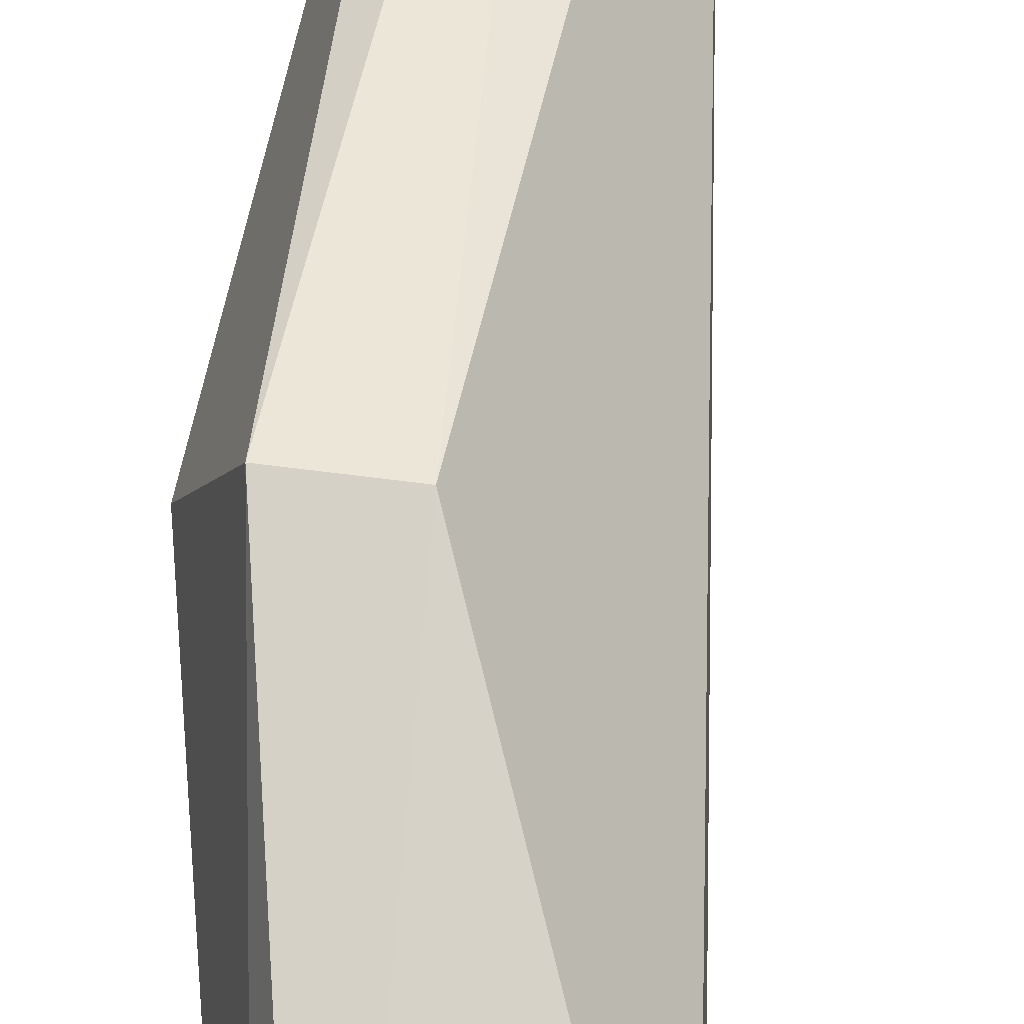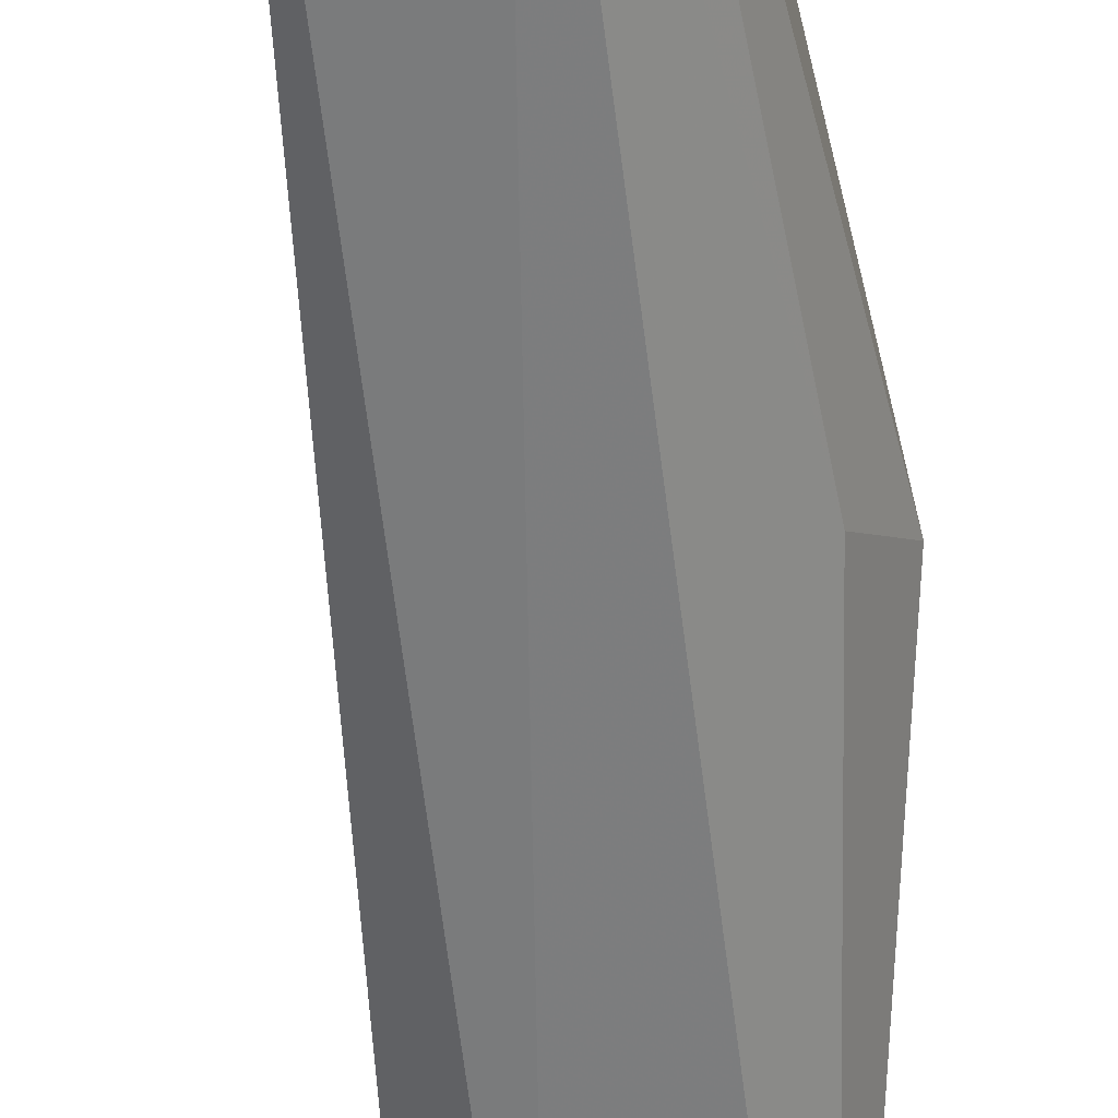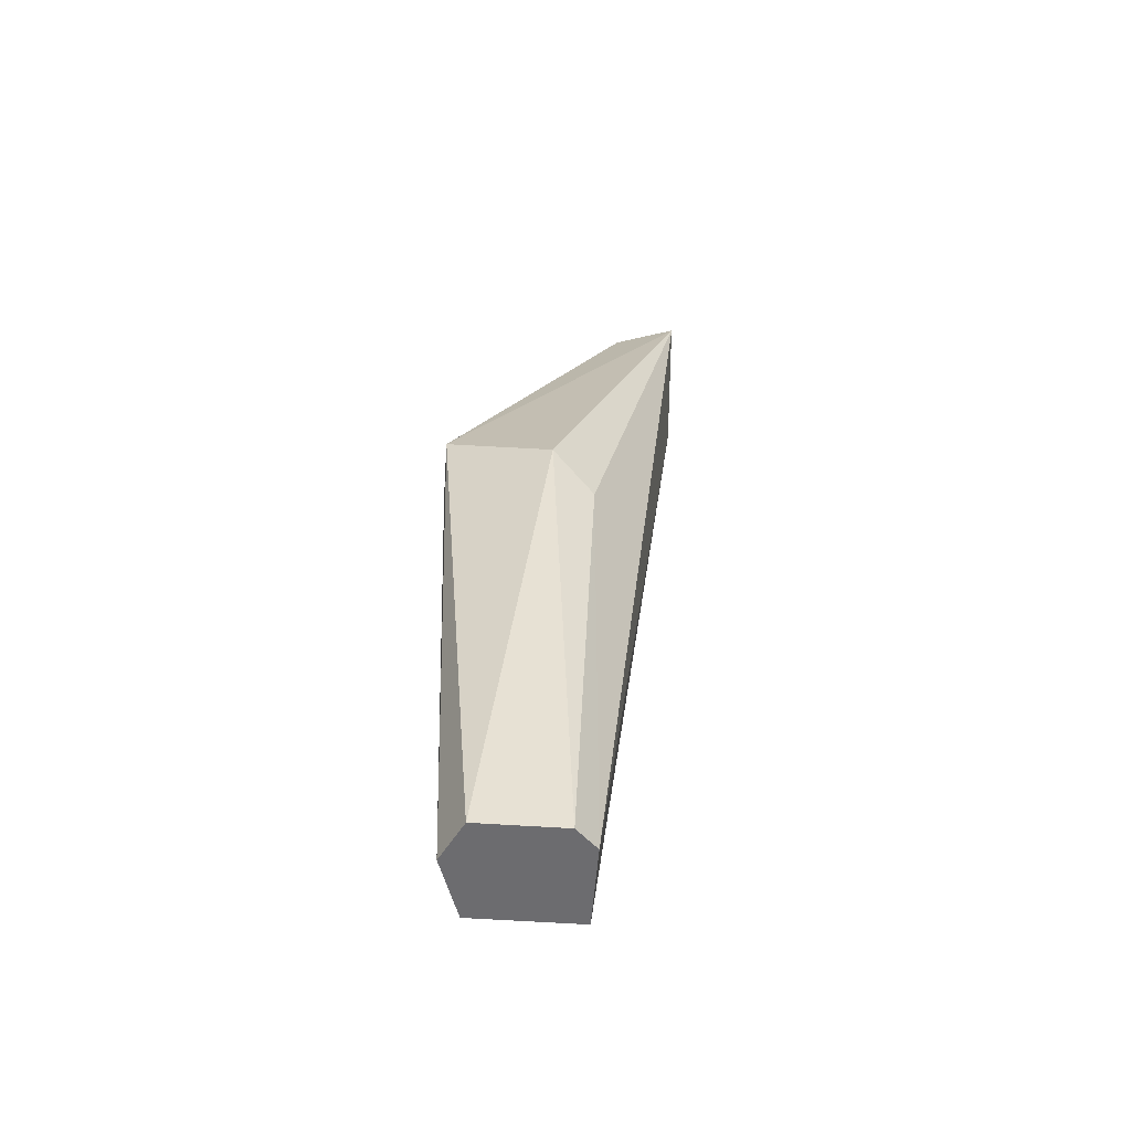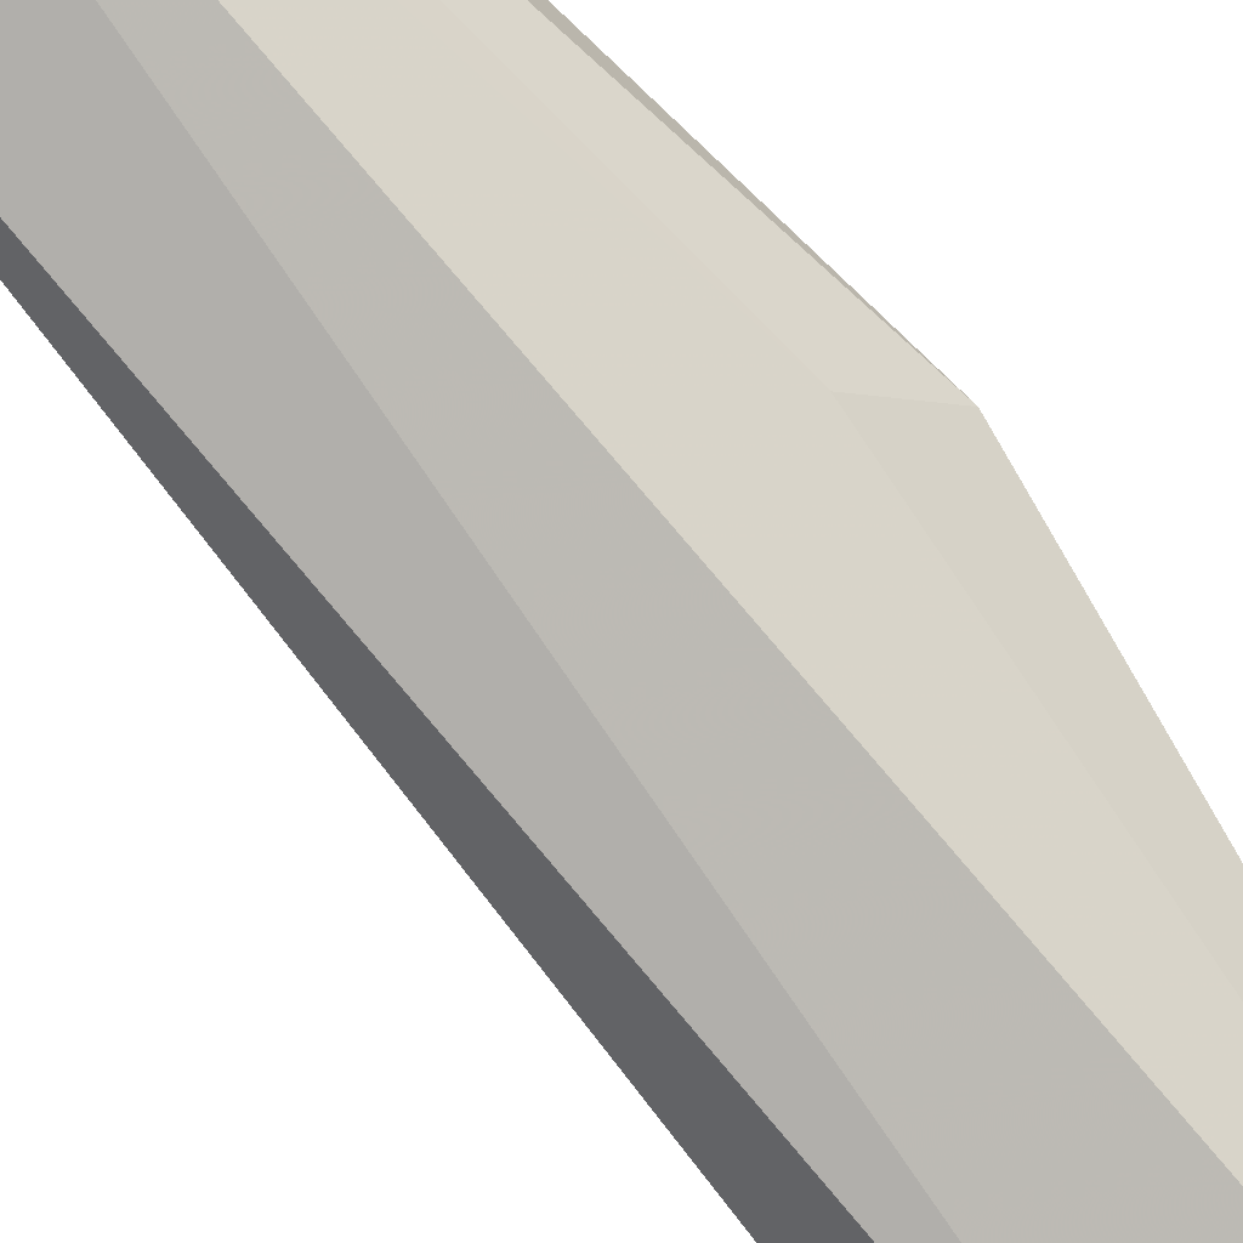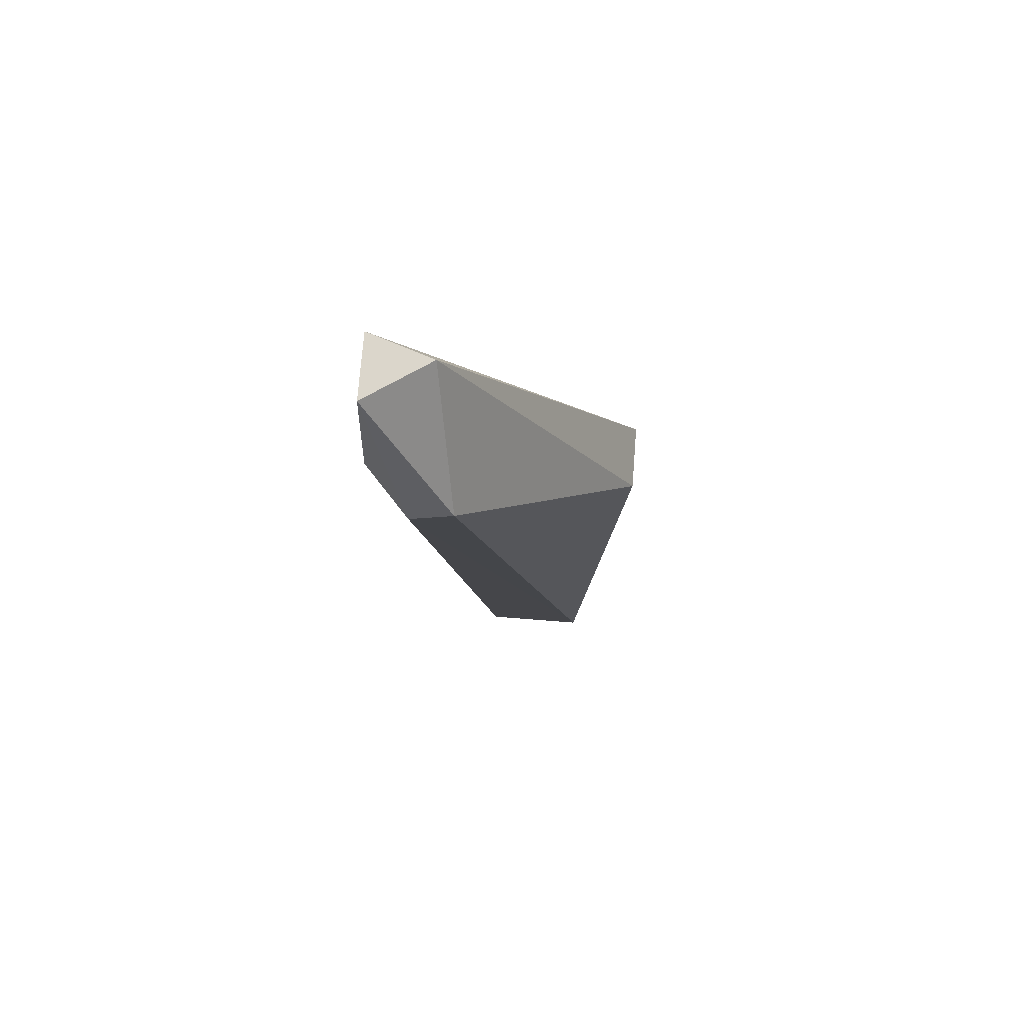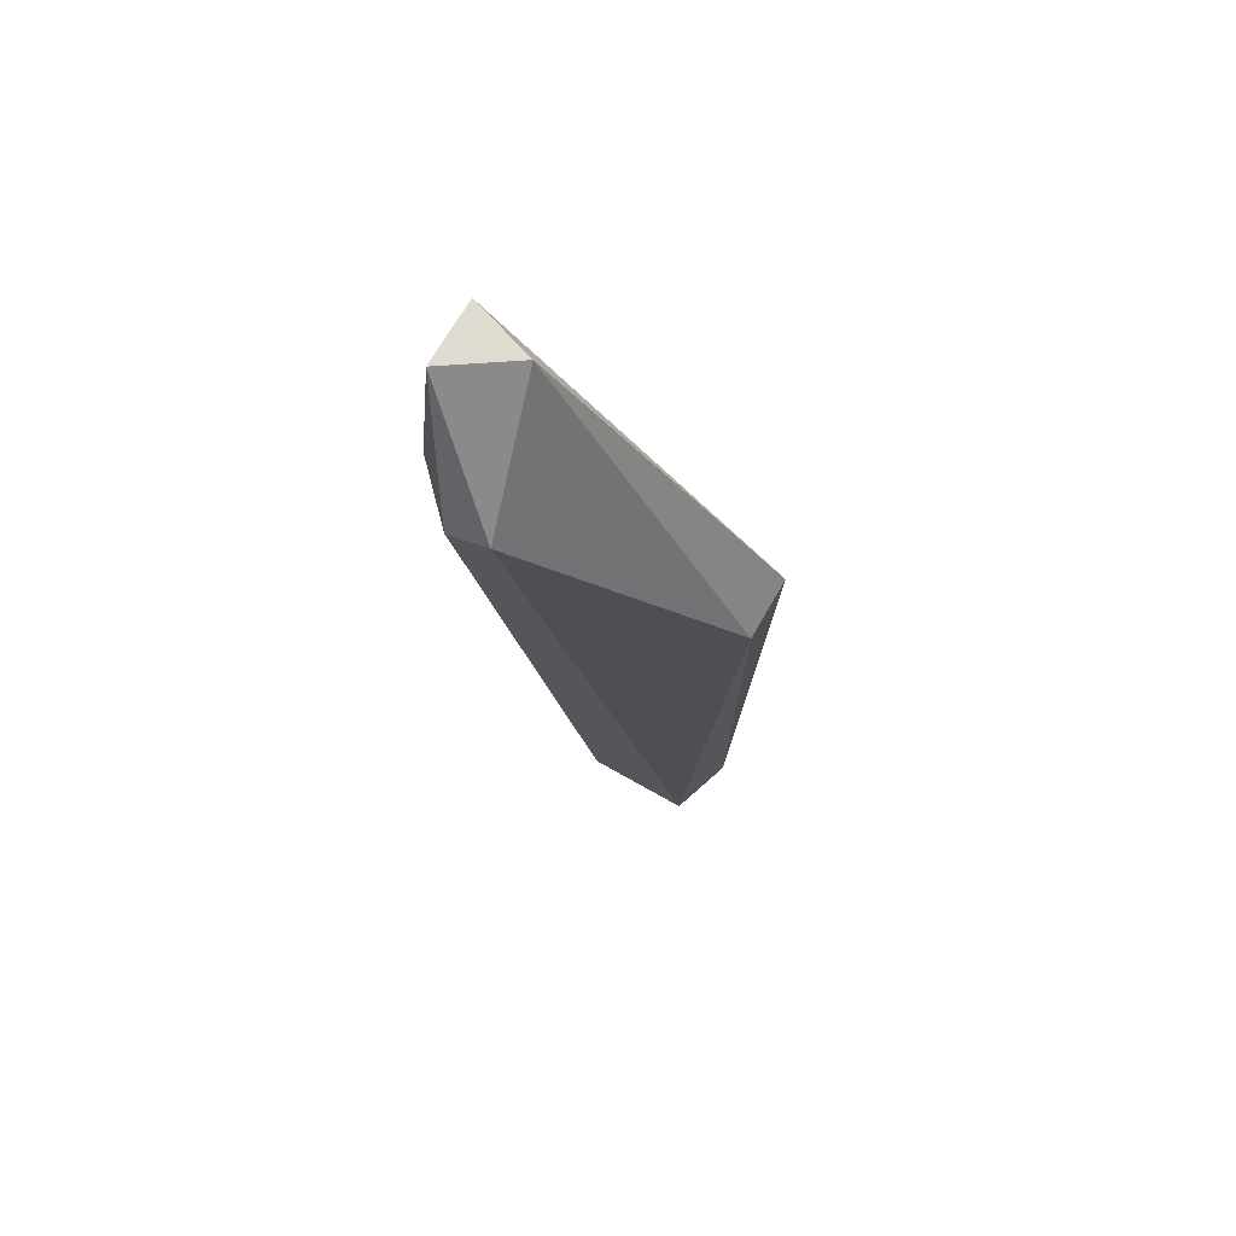
<metadata>
{"format":"obj","ext":"obj","renderer":"f3d","projection":"perspective","resolution":1024,"background":"white","views":[{"elev":50.7,"azim":-171.3,"up":"+Z"},{"elev":-51.5,"azim":10.8,"up":"+Z"},{"elev":-53.8,"azim":85.7,"up":"+Y"},{"elev":-74.3,"azim":44.8,"up":"+Z"},{"elev":73.6,"azim":-85.5,"up":"+Y"},{"elev":70.0,"azim":-60.3,"up":"+Y"}]}
</metadata>
<code>
g Generated convex submesh 3
v -0.05834 1.77 0.2721
v -0.4592 2.638 -0.2623
v -0.1251 -0.03322 -0.1953
v -0.05841 2.972 -0.5294
v 0.2087 -0.03322 -0.1287
v -0.1251 -0.03322 0.1384
v 0.1419 1.77 0.2721
v 0.2756 1.569 -0.06188
v -0.3255 2.638 -0.5294
v 0.2087 -0.03322 0.1384
v -0.1252 2.972 -0.329
v 0.1419 -0.03322 -0.1953
v 0.07515 -0.03322 0.2052
v -0.4592 2.571 -0.3957
v -0.2587 2.972 -0.5294
v 0.2087 1.436 -0.1953
g Generated convex submesh 3_0
f 16 12 4
f 6 1 2
f 6 3 5
f 8 4 7
f 10 6 5
f 10 8 7
f 10 5 8
f 11 2 1
f 11 1 7
f 11 7 4
f 12 5 3
f 12 3 9
f 12 9 4
f 13 1 6
f 13 7 1
f 13 6 10
f 13 10 7
f 14 6 2
f 14 3 6
f 14 9 3
f 15 9 14
f 15 4 9
f 15 2 11
f 15 11 4
f 15 14 2
f 16 4 8
f 16 8 5
f 16 5 12

</code>
